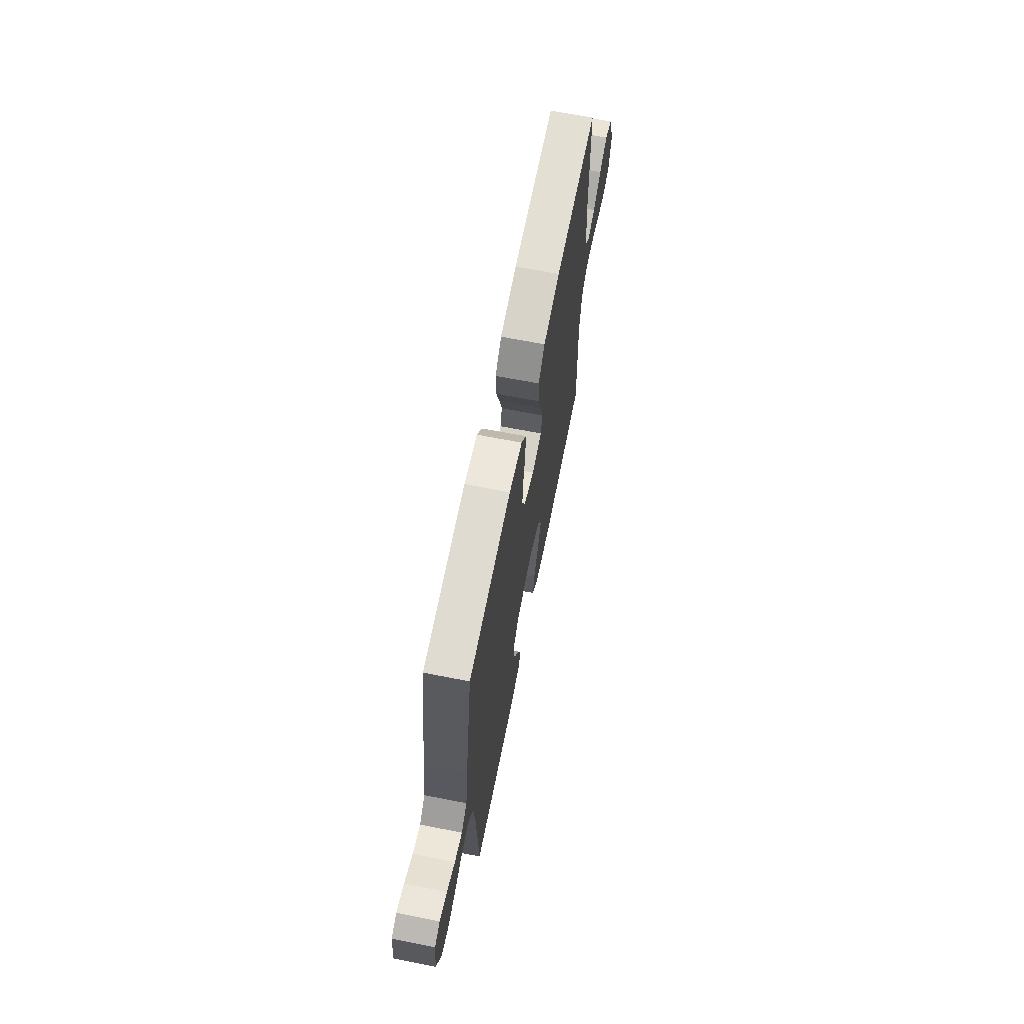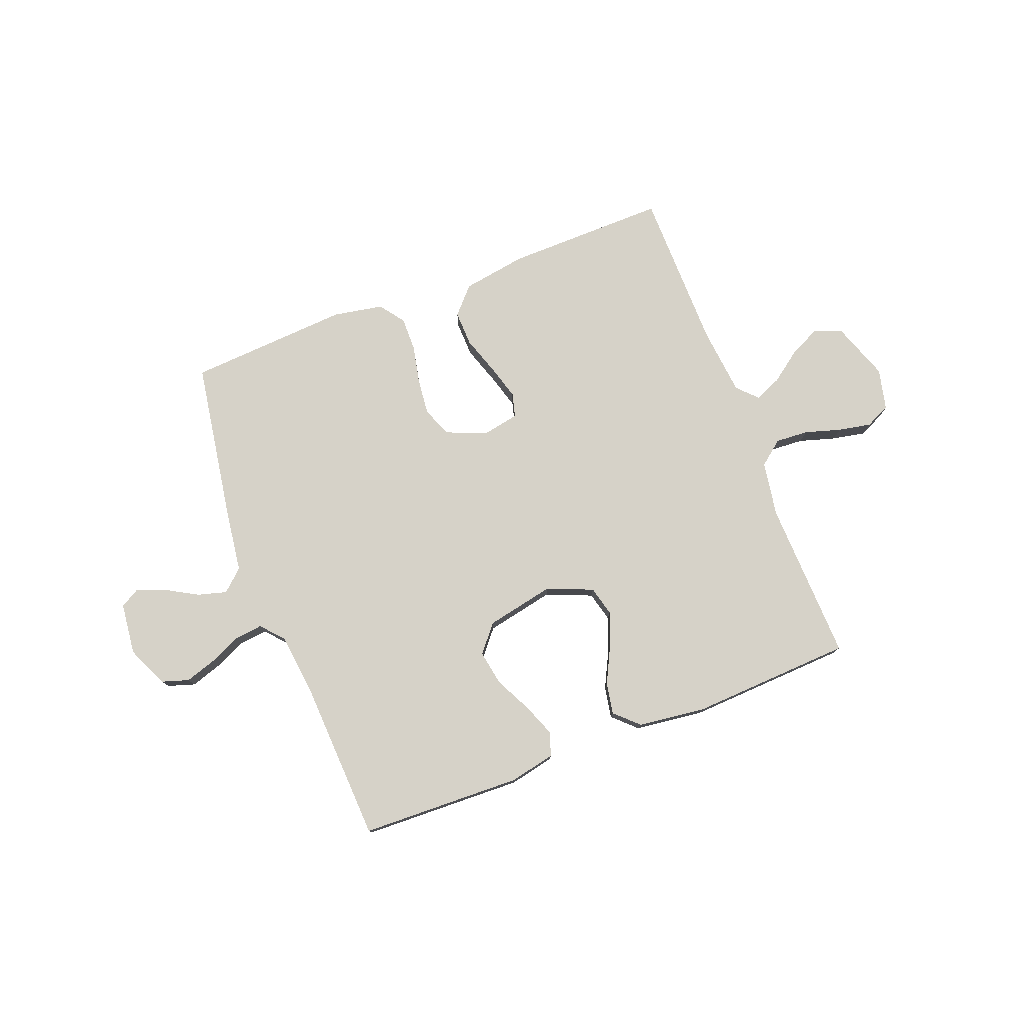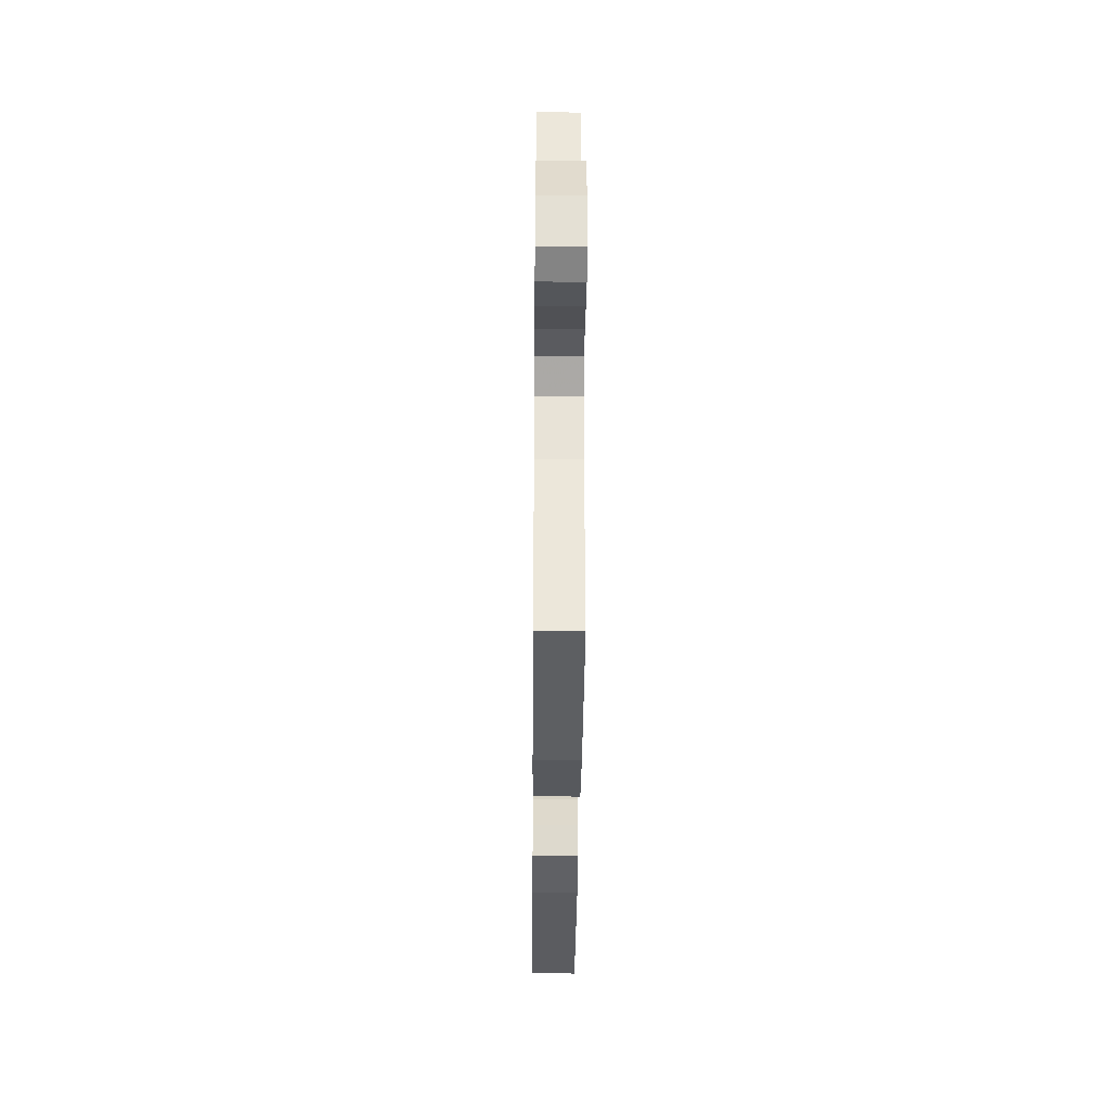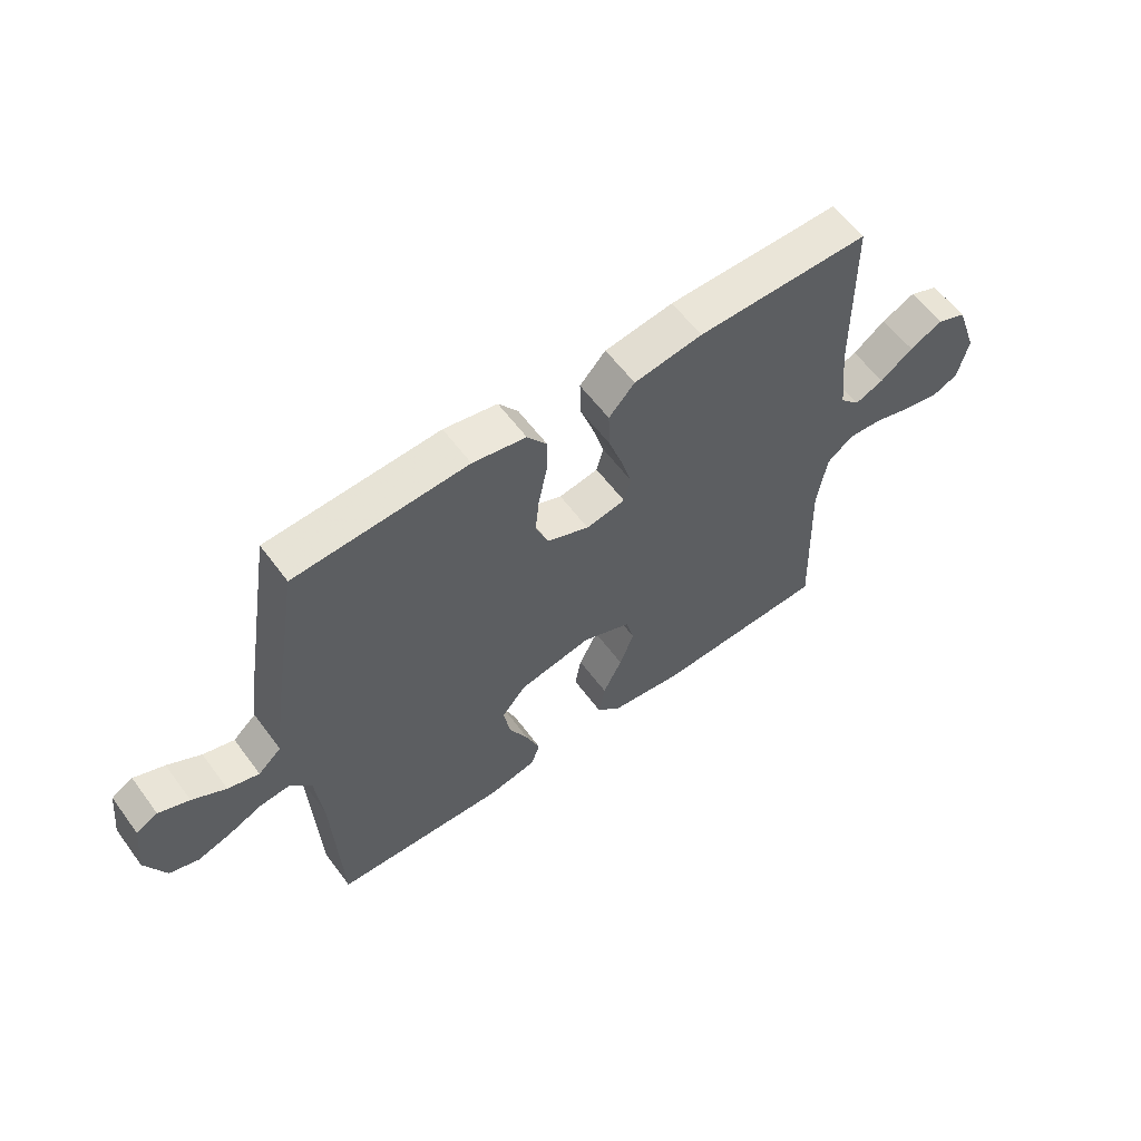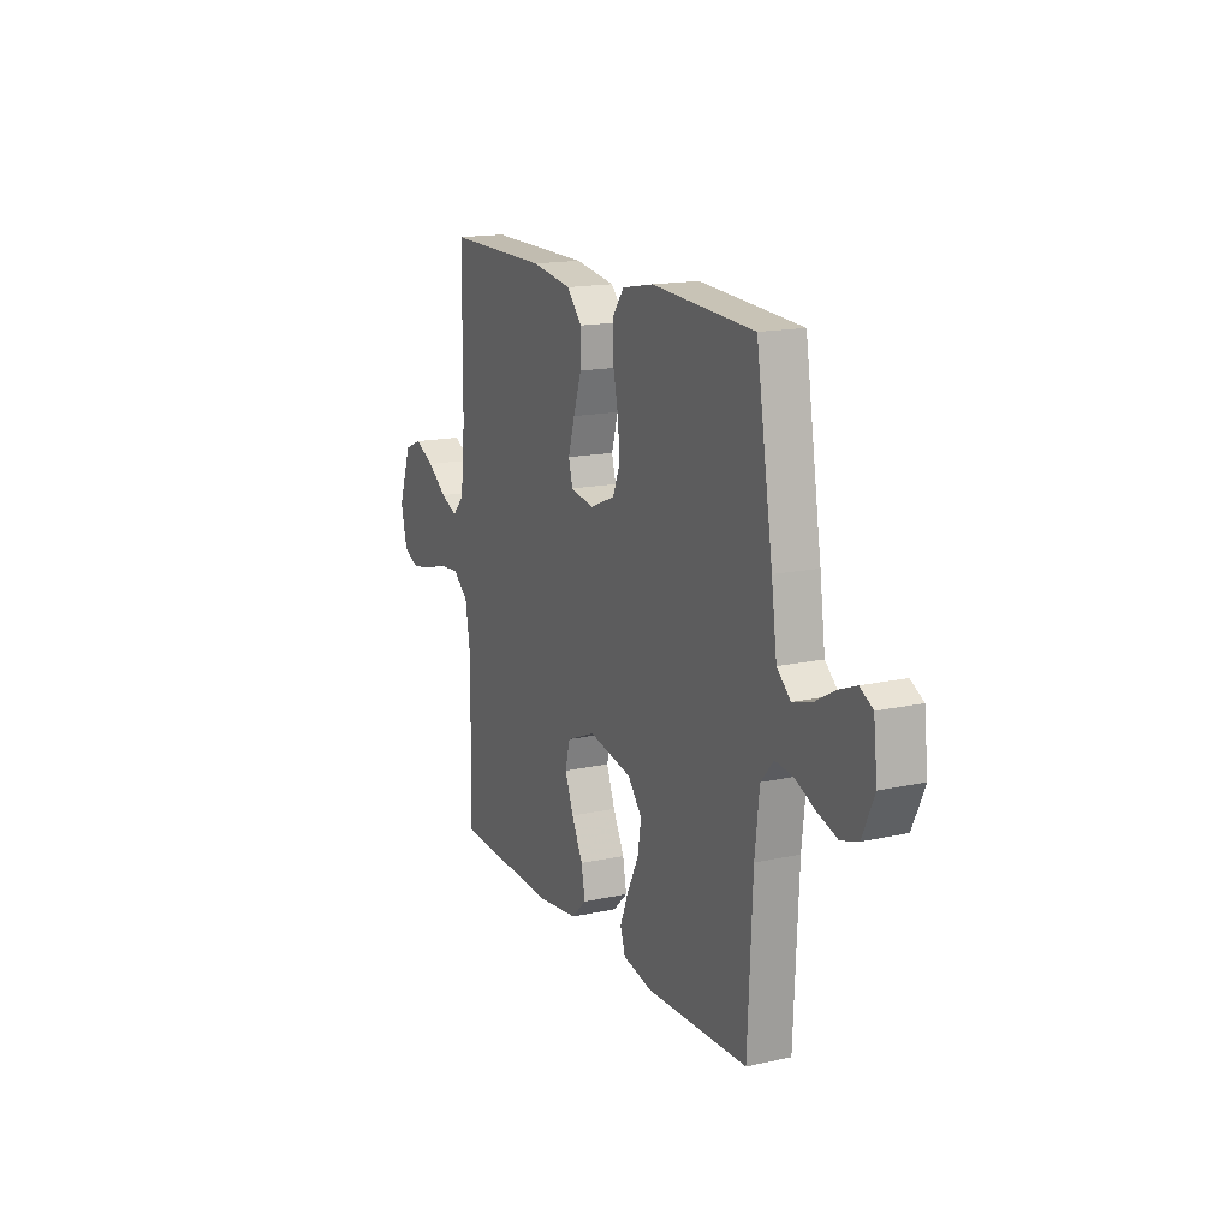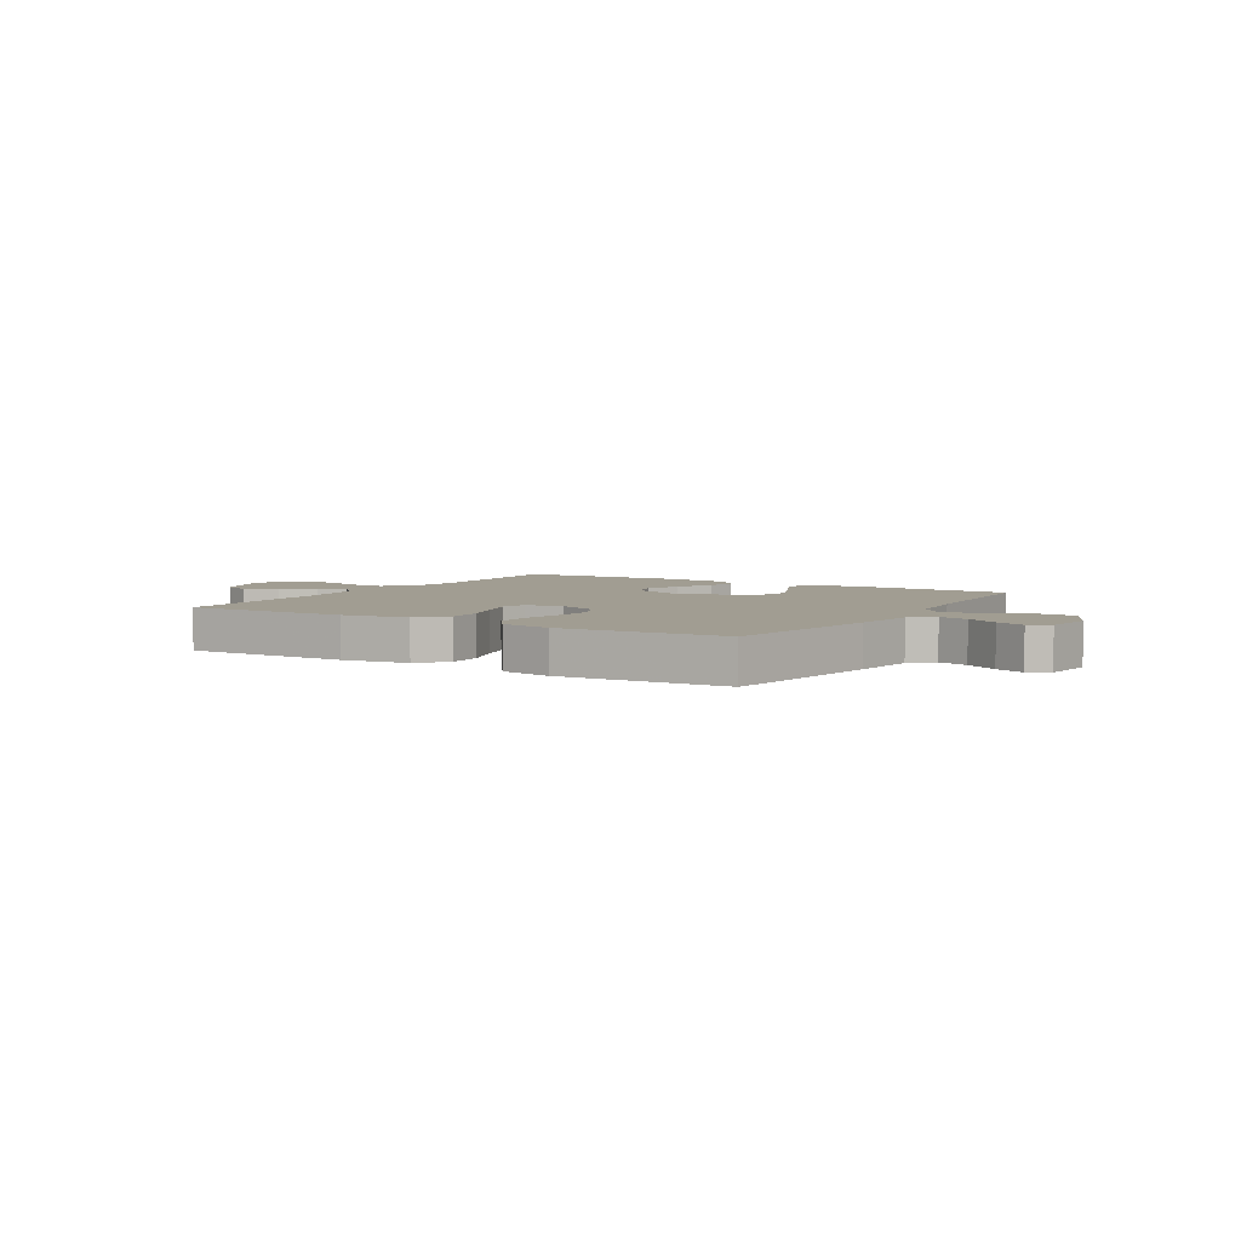
<metadata>
{"format":"obj","ext":"obj","renderer":"f3d","projection":"perspective","resolution":1024,"background":"white","views":[{"elev":66.1,"azim":101.2,"up":"+Z"},{"elev":77.6,"azim":158.9,"up":"+Y"},{"elev":-36.8,"azim":-90.5,"up":"+Z"},{"elev":58.7,"azim":143.8,"up":"+Z"},{"elev":15.9,"azim":65.1,"up":"+Z"},{"elev":4.8,"azim":31.3,"up":"+Y"}]}
</metadata>
<code>
v 0.5 0.07 0.5
v 0.549 0.07 0.2
v 0.565 0.07 0.084
v 0.605 0.07 0.048
v 0.659 0.07 0.063
v 0.717 0.07 0.096
v 0.77 0.07 0.117
v 0.807 0.07 0.096
v 0.818 0.07 0
v 0.783 0.07 -0.077
v 0.733 0.07 -0.093
v 0.674 0.07 -0.074
v 0.616 0.07 -0.048
v 0.564 0.07 -0.042
v 0.527 0.07 -0.084
v 0.514 0.07 -0.2
v 0.5 0.07 -0.5
v 0.2 0.07 -0.51
v 0.115 0.07 -0.492
v 0.1 0.07 -0.448
v 0.124 0.07 -0.387
v 0.158 0.07 -0.319
v 0.169 0.07 -0.254
v 0.127 0.07 -0.204
v 0 0.07 -0.178
v -0.085 0.07 -0.213
v -0.099 0.07 -0.268
v -0.074 0.07 -0.333
v -0.041 0.07 -0.399
v -0.03 0.07 -0.458
v -0.073 0.07 -0.499
v -0.2 0.07 -0.515
v -0.5 0.07 -0.5
v -0.49 0.07 -0.2
v -0.507 0.07 -0.098
v -0.552 0.07 -0.062
v -0.613 0.07 -0.066
v -0.68 0.07 -0.086
v -0.741 0.07 -0.098
v -0.787 0.07 -0.077
v -0.805 0.07 0
v -0.767 0.07 0.107
v -0.716 0.07 0.128
v -0.658 0.07 0.1
v -0.601 0.07 0.058
v -0.551 0.07 0.037
v -0.516 0.07 0.073
v -0.503 0.07 0.2
v -0.5 0.07 0.5
v -0.2 0.07 0.496
v -0.081 0.07 0.477
v -0.036 0.07 0.428
v -0.038 0.07 0.362
v -0.062 0.07 0.291
v -0.081 0.07 0.226
v -0.069 0.07 0.181
v 0 0.07 0.168
v 0.074 0.07 0.199
v 0.096 0.07 0.254
v 0.089 0.07 0.322
v 0.074 0.07 0.393
v 0.073 0.07 0.456
v 0.107 0.07 0.502
v 0.2 0.07 0.519
v 0.5 0 0.5
v 0.549 0 0.2
v 0.565 0 0.084
v 0.605 0 0.048
v 0.659 0 0.063
v 0.717 0 0.096
v 0.77 0 0.117
v 0.807 0 0.096
v 0.818 0 0
v 0.783 0 -0.077
v 0.733 0 -0.093
v 0.674 0 -0.074
v 0.616 0 -0.048
v 0.564 0 -0.042
v 0.527 0 -0.084
v 0.514 0 -0.2
v 0.5 0 -0.5
v 0.2 0 -0.51
v 0.115 0 -0.492
v 0.1 0 -0.448
v 0.124 0 -0.387
v 0.158 0 -0.319
v 0.169 0 -0.254
v 0.127 0 -0.204
v 0 0 -0.178
v -0.085 0 -0.213
v -0.099 0 -0.268
v -0.074 0 -0.333
v -0.041 0 -0.399
v -0.03 0 -0.458
v -0.073 0 -0.499
v -0.2 0 -0.515
v -0.5 0 -0.5
v -0.49 0 -0.2
v -0.507 0 -0.098
v -0.552 0 -0.062
v -0.613 0 -0.066
v -0.68 0 -0.086
v -0.741 0 -0.098
v -0.787 0 -0.077
v -0.805 0 0
v -0.767 0 0.107
v -0.716 0 0.128
v -0.658 0 0.1
v -0.601 0 0.058
v -0.551 0 0.037
v -0.516 0 0.073
v -0.503 0 0.2
v -0.5 0 0.5
v -0.2 0 0.496
v -0.081 0 0.477
v -0.036 0 0.428
v -0.038 0 0.362
v -0.062 0 0.291
v -0.081 0 0.226
v -0.069 0 0.181
v 0 0 0.168
v 0.074 0 0.199
v 0.096 0 0.254
v 0.089 0 0.322
v 0.074 0 0.393
v 0.073 0 0.456
v 0.107 0 0.502
v 0.2 0 0.519
f 1 2 3
f 64 1 3
f 63 64 3
f 62 63 3
f 61 62 3
f 60 61 3
f 59 60 3 4
f 58 59 4
f 57 58 4
f 56 57 4
f 52 53 54
f 51 52 54
f 50 51 54
f 49 50 54
f 48 49 54
f 47 48 54 55
f 46 47 55 56
f 43 44 45
f 42 43 45
f 41 42 45
f 40 41 45
f 39 40 45
f 38 39 45
f 37 38 45
f 36 37 45 46
f 46 56 4
f 36 46 4
f 35 36 4
f 32 33 34
f 31 32 34
f 30 31 34
f 29 30 34
f 28 29 34
f 27 28 34 35
f 20 21 22
f 19 20 22
f 18 19 22
f 17 18 22
f 16 17 22
f 15 16 22 23
f 14 15 23 24
f 11 12 13
f 10 11 13
f 9 10 13
f 8 9 13
f 7 8 13
f 6 7 13
f 5 6 13
f 4 5 13 14
f 26 27 35
f 25 26 35
f 25 35 4 14
f 14 24 25
f 67 66 65
f 67 65 128
f 67 128 127
f 67 127 126
f 67 126 125
f 67 125 124
f 68 67 124 123
f 68 123 122
f 68 122 121
f 68 121 120
f 118 117 116
f 118 116 115
f 118 115 114
f 118 114 113
f 118 113 112
f 119 118 112 111
f 120 119 111 110
f 109 108 107
f 109 107 106
f 109 106 105
f 109 105 104
f 109 104 103
f 109 103 102
f 109 102 101
f 110 109 101 100
f 68 120 110
f 68 110 100
f 68 100 99
f 98 97 96
f 98 96 95
f 98 95 94
f 98 94 93
f 98 93 92
f 99 98 92 91
f 86 85 84
f 86 84 83
f 86 83 82
f 86 82 81
f 86 81 80
f 87 86 80 79
f 88 87 79 78
f 77 76 75
f 77 75 74
f 77 74 73
f 77 73 72
f 77 72 71
f 77 71 70
f 77 70 69
f 78 77 69 68
f 99 91 90
f 99 90 89
f 78 68 99 89
f 89 88 78
f 1 65 66 2
f 2 66 67 3
f 3 67 68 4
f 4 68 69 5
f 5 69 70 6
f 6 70 71 7
f 7 71 72 8
f 8 72 73 9
f 9 73 74 10
f 10 74 75 11
f 11 75 76 12
f 12 76 77 13
f 13 77 78 14
f 14 78 79 15
f 15 79 80 16
f 16 80 81 17
f 17 81 82 18
f 18 82 83 19
f 19 83 84 20
f 20 84 85 21
f 21 85 86 22
f 22 86 87 23
f 23 87 88 24
f 24 88 89 25
f 25 89 90 26
f 26 90 91 27
f 27 91 92 28
f 28 92 93 29
f 29 93 94 30
f 30 94 95 31
f 31 95 96 32
f 32 96 97 33
f 33 97 98 34
f 34 98 99 35
f 35 99 100 36
f 36 100 101 37
f 37 101 102 38
f 38 102 103 39
f 39 103 104 40
f 40 104 105 41
f 41 105 106 42
f 42 106 107 43
f 43 107 108 44
f 44 108 109 45
f 45 109 110 46
f 46 110 111 47
f 47 111 112 48
f 48 112 113 49
f 49 113 114 50
f 50 114 115 51
f 51 115 116 52
f 52 116 117 53
f 53 117 118 54
f 54 118 119 55
f 55 119 120 56
f 56 120 121 57
f 57 121 122 58
f 58 122 123 59
f 59 123 124 60
f 60 124 125 61
f 61 125 126 62
f 62 126 127 63
f 63 127 128 64
f 64 128 65 1

</code>
